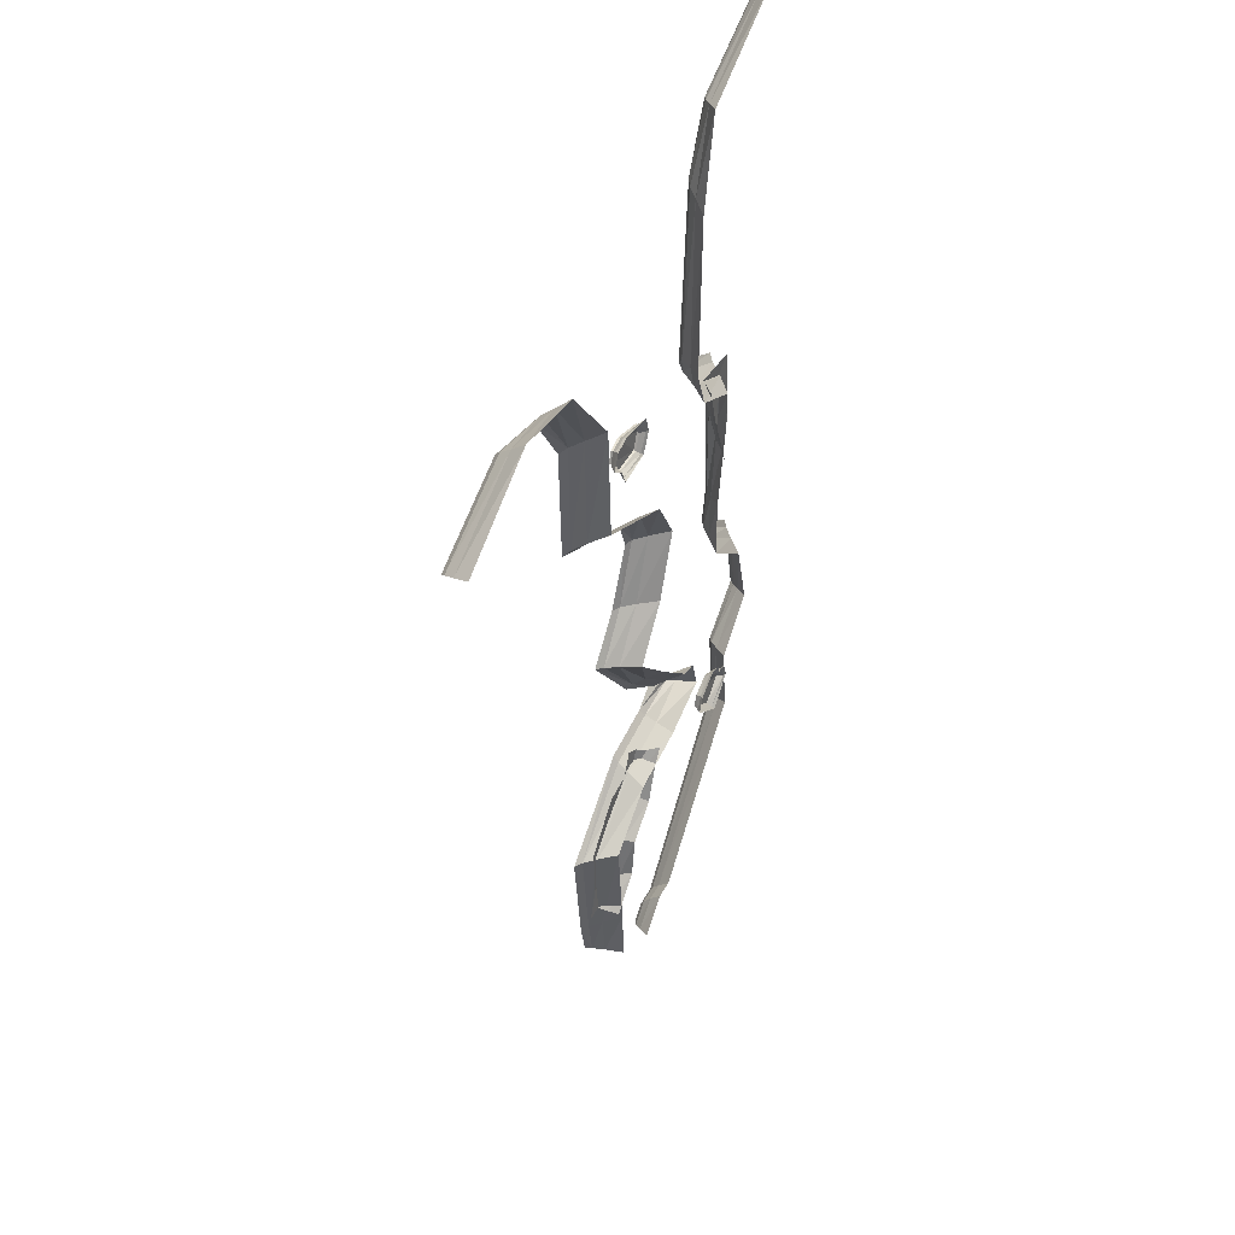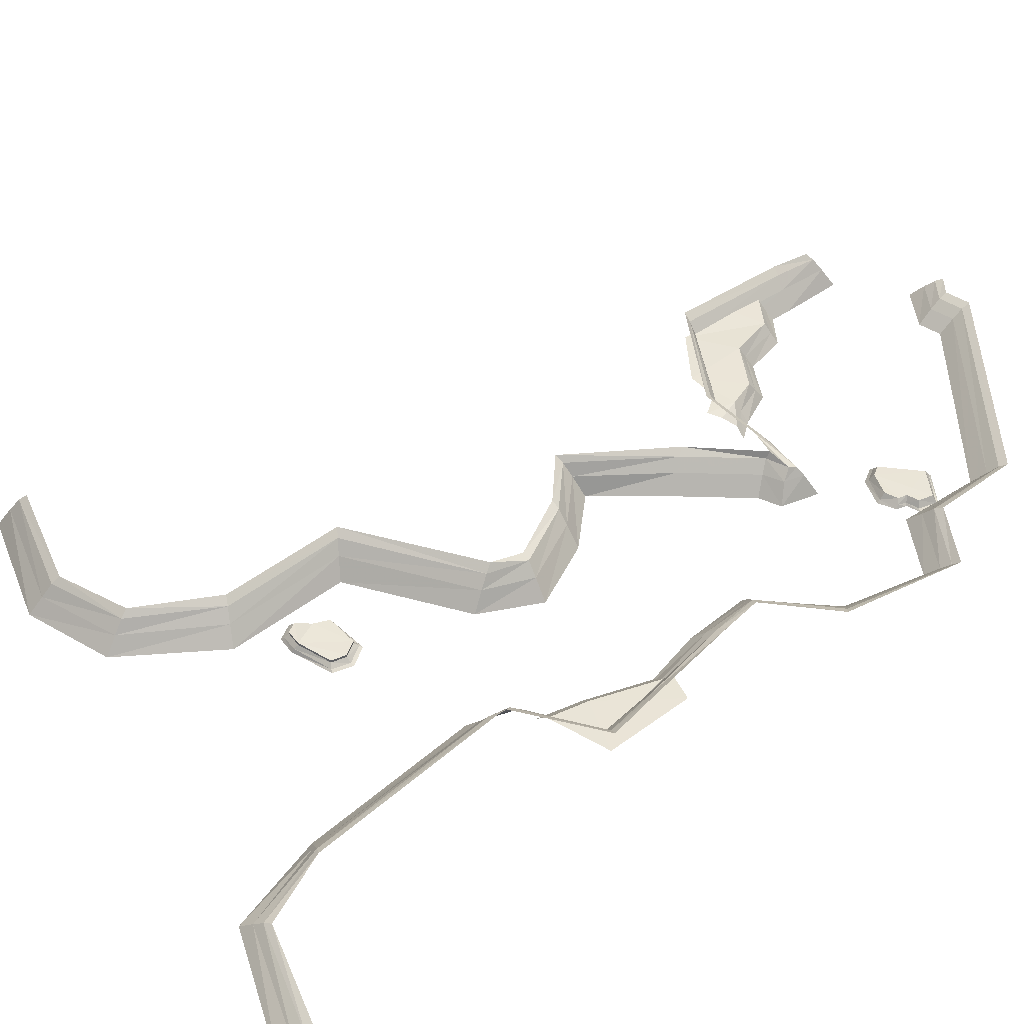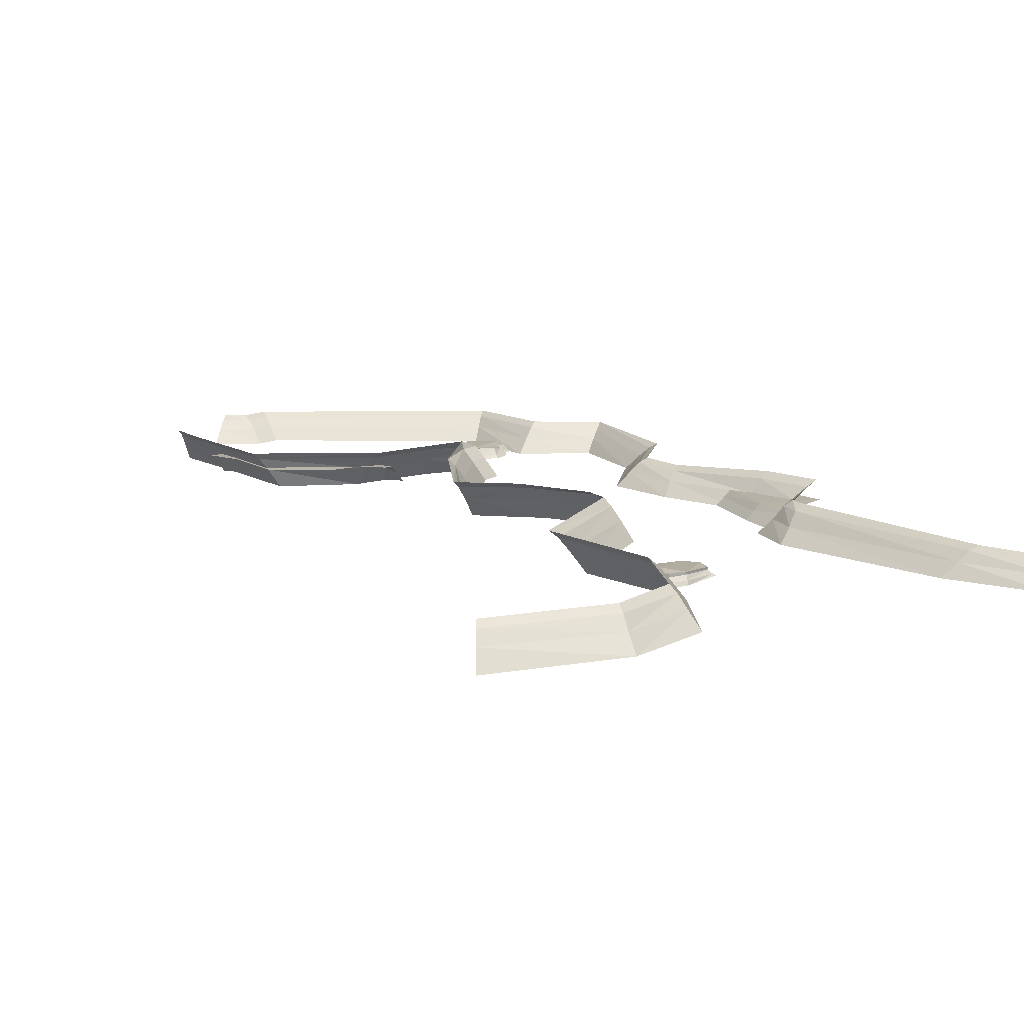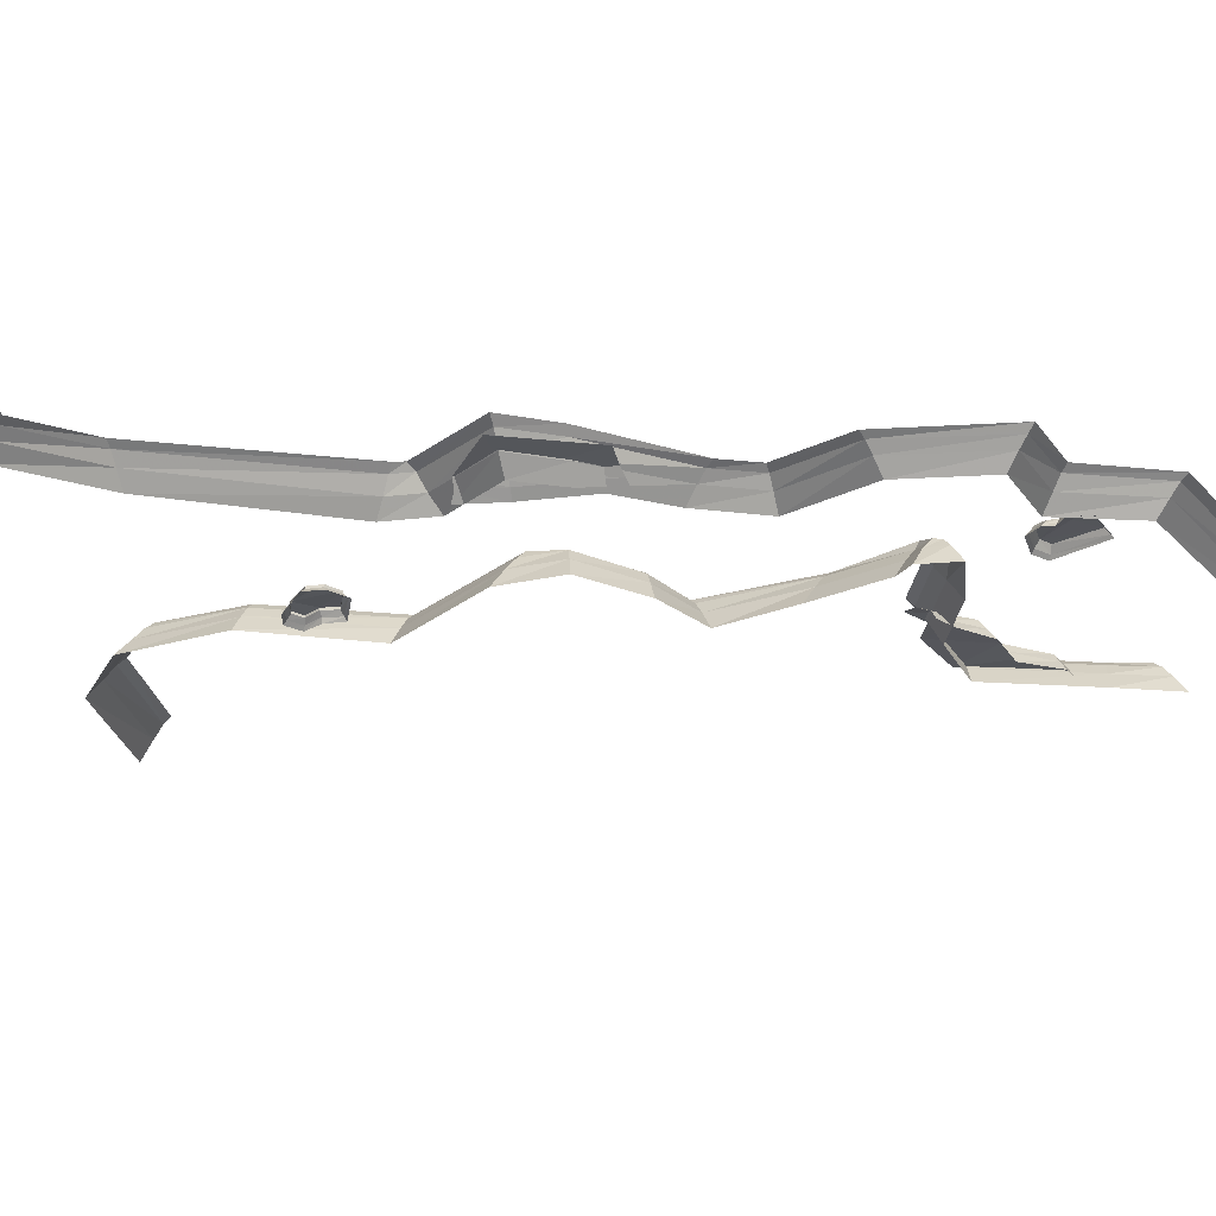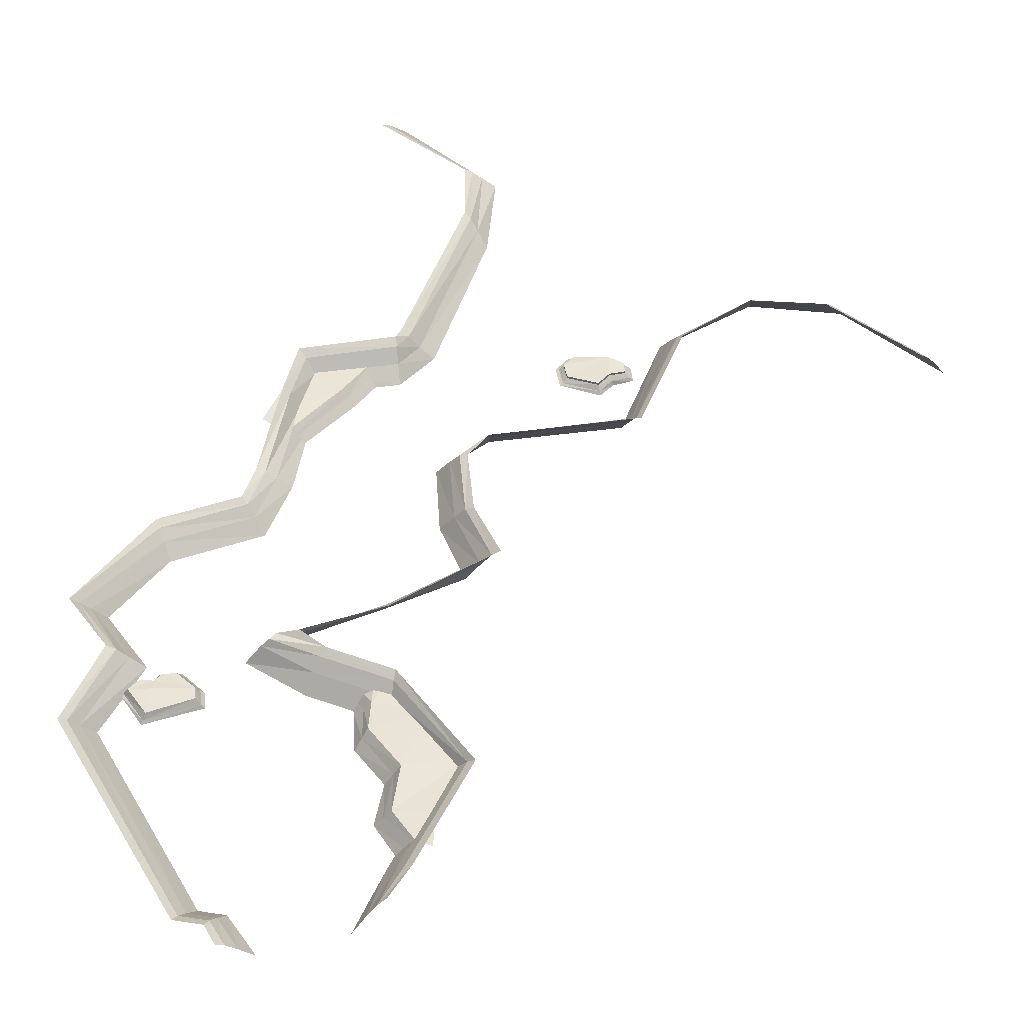
<metadata>
{"format":"obj","ext":"obj","renderer":"f3d","projection":"perspective","resolution":1024,"background":"white","views":[{"elev":43.7,"azim":-65.9,"up":"+Z"},{"elev":43.9,"azim":45.8,"up":"+Y"},{"elev":12.6,"azim":-41.4,"up":"+Y"},{"elev":-25.5,"azim":78.9,"up":"+Y"},{"elev":44.3,"azim":-161.5,"up":"+Y"}]}
</metadata>
<code>
g Walls
v -2118 70.13 -1.869e+04
v -417.7 -382.7 -1.769e+04
v -730.2 43.38 -1.759e+04
v -1921 -382.7 -1.893e+04
v -42.75 -867.8 -1.782e+04
v -1685 -867.8 -1.922e+04
v -45.83 -346.6 -1.556e+04
v -314.1 112.7 -1.539e+04
v 276.2 -867.8 -1.576e+04
v 1796 -382.7 -1.419e+04
v 1617 42.7 -1.394e+04
v 2011 -867.8 -1.45e+04
v 2294 -400.8 -1.267e+04
v 1975 7.656 -1.259e+04
v 2677 -867.8 -1.276e+04
v 2859 -382.8 -1.179e+04
v 2296 6.645 -1.14e+04
v 3289 -867.8 -1.181e+04
v -416.4 81.17 -1.233e+04
v 1975 7.656 -1.259e+04
v 1033 52.68 -1.22e+04
v 1617 42.7 -1.394e+04
v -314.1 112.7 -1.539e+04
v -2592 61.16 -1.422e+04
v -730.2 43.38 -1.759e+04
v -2379 105.4 -1.709e+04
v -2118 70.13 -1.869e+04
v -2848 130 -1.877e+04
v 1679 89.6 -1.109e+04
v 2296 6.645 -1.14e+04
v -1565 -48.02 -2.256e+04
v -1253 -881.2 -1.989e+04
v -1847 -34.42 -2.006e+04
v -1067 -881.2 -2.294e+04
v -1732 -881.2 -1.466e+04
v -2365 -12.64 -1.47e+04
v 1227 -881.2 -1.269e+04
v 1313 -39.87 -1.209e+04
v 4959 -881.2 -1.238e+04
v 4777 -41.7 -1.179e+04
v 7943 -881.2 -1.15e+04
v 7322 31.13 -1.118e+04
v -1942 496.5 -2.23e+04
v -2284 522.7 -2.02e+04
v -2833 559.2 -1.475e+04
v 1366 513.6 -1.163e+04
v 4632 510.5 -1.136e+04
v 6991 408.1 -1.103e+04
v -2624 794.8 -2.031e+04
v -2243 761.7 -2.211e+04
v -3197 838.5 -1.479e+04
v 1405 783.9 -1.128e+04
v 4518 780.2 -1.103e+04
v 6824 483.3 -1.07e+04
v 5833 866.2 -1.053e+04
v 7322 31.13 -1.118e+04
v 7363 -881.2 -9772
v 6977 -13.6 -1.028e+04
v 7943 -881.2 -1.15e+04
v 6000 -32.79 -9958
v 6307 -881.2 -9421
v 3605 -881.2 -6826
v 3296 -35.82 -7361
v 976.5 -881.2 -4106
v 353.2 9.633 -3917
v 3013 -881.2 -1616
v 2339 40.92 -1594
v 4341 -881.2 1667
v 3669 43.33 1579
v 2783 -881.2 4262
v 2572 -24.73 3673
v -2529 -881.2 7023
v -3046 19.13 6616
v -2646 -812.4 1.278e+04
v -3193 9.055 1.244e+04
v -5841 -730.5 1.684e+04
v -5984 11.32 1.621e+04
v -1.001e+04 -718.9 1.766e+04
v -9810 22.6 1.704e+04
v -1.507e+04 -52.55 1.48e+04
v -1.546e+04 -902.4 1.526e+04
v 1839 649 -1589
v -111.8 596.6 -3788
v 3076 520.4 -7762
v 5785 525.5 -1.036e+04
v 6824 483.3 -1.07e+04
v 6991 408.1 -1.103e+04
v -1.477e+04 506.4 1.446e+04
v -9653 598.5 1.659e+04
v 5833 866.2 -1.053e+04
v 2907 792 -8075
v -474 883.3 -3689
v 1447 880 -1585
v 2793 810.5 1465
v 3174 653.1 1502
v 2426 539 3233
v -3422 612.5 6305
v -3592 584.6 1.218e+04
v -6079 578.2 1.575e+04
v 2298 890.8 2897
v -3713 902.2 6061
v -3905 896.2 1.197e+04
v -6161 874.6 1.539e+04
v -9528 885.5 1.623e+04
v -1.453e+04 775.2 1.42e+04
v 3657 -881 -2.358e+04
v 2446 -264.4 -2.531e+04
v 3749 -264.4 -2.422e+04
v 1934 -881 -2.495e+04
v 4775 -881 -2.374e+04
v 4911 -264.4 -2.439e+04
v 1.21e+04 -881 -1.686e+04
v 1.262e+04 -233.5 -1.722e+04
v 1.166e+04 -881 -1.301e+04
v 1.228e+04 -235.9 -1.323e+04
v 1.433e+04 -881 -1.094e+04
v 1.491e+04 -264.4 -1.121e+04
v 1.32e+04 -881 -7110
v 1.364e+04 -264.4 -6643
v 9988 -881 -4379
v 1.054e+04 -242.9 -4070
v 9988 -881 -1171
v 1.058e+04 -264.4 -1463
v 1.07e+04 -881 2726
v 1.13e+04 -229.5 2937
v 1.078e+04 -881 5035
v 1.148e+04 -198.7 5377
v 7857 -881 6612
v 8147 -208.8 7212
v 6991 -881 8780
v 7628 -234.7 8650
v 7296 -805.3 1.72e+04
v 7882 -179 1.752e+04
v 8417 -742.3 2.179e+04
v 9038 -223.6 2.158e+04
v 1.421e+04 -851 2.478e+04
v 1.454e+04 -264.4 2.421e+04
v 1.102e+04 133.4 -1676
v 1.094e+04 207.8 -3841
v 1.175e+04 419 3093
v 1.199e+04 400.3 5629
v 8359 428.9 7653
v 8096 384.2 8556
v 8312 270.1 1.776e+04
v 9494 137 2.142e+04
v 1.479e+04 133.4 2.379e+04
v 1.126e+04 411.6 -3662
v 1.422e+04 327.1 -6029
v 1.396e+04 133.4 -6299
v 1.534e+04 133.4 -1.14e+04
v 1.274e+04 259 -1.339e+04
v 1.299e+04 225.1 -1.749e+04
v 5013 133.4 -2.487e+04
v 3817 133.4 -2.47e+04
v 2827 133.4 -2.556e+04
v 3127 327.1 -2.577e+04
v 3870 327.1 -2.507e+04
v 5091 327.1 -2.525e+04
v 1.329e+04 436.2 -1.77e+04
v 1.31e+04 487.8 -1.352e+04
v 1.568e+04 421.5 -1.155e+04
v 1.136e+04 327.1 -1845
v 1.21e+04 718.3 3215
v 1.239e+04 703.7 5827
v 8528 702.9 8000
v 8465 665.3 8480
v 8652 480.5 1.795e+04
v 9853 327.1 2.13e+04
v 1.498e+04 327.1 2.346e+04
v 1.211e+04 -872.8 -1.47e+04
v 1.165e+04 -796.6 -1.387e+04
v 1.194e+04 -803.5 -1.468e+04
v 1.179e+04 -872.8 -1.381e+04
v 1.149e+04 -508.9 -1.401e+04
v 1.173e+04 -479.2 -1.466e+04
v 1.105e+04 -776.3 -1.374e+04
v 1.112e+04 -876.1 -1.367e+04
v 1.092e+04 -498.4 -1.388e+04
v 1.091e+04 -726.6 -1.332e+04
v 1.097e+04 -872.8 -1.321e+04
v 1.078e+04 -509.1 -1.347e+04
v 1.014e+04 -738.3 -1.303e+04
v 1.013e+04 -872.8 -12887
v 1.019e+04 -438.1 -1.325e+04
v 8879 -872.8 -1.354e+04
v 9008 -715 -1.362e+04
v 9155 -405.7 -1.377e+04
v 8672 -711.8 -1.432e+04
v 8510 -872.8 -1.43e+04
v 8908 -419.6 -1.429e+04
v 1.06e+04 -873.3 -1.594e+04
v 1.057e+04 -736.4 -1.581e+04
v 1.053e+04 -467 -1.561e+04
v 1.211e+04 -872.8 -1.47e+04
v 1.194e+04 -803.5 -1.468e+04
v 1.173e+04 -479.2 -1.466e+04
v 9155 -405.7 -1.377e+04
v 1.053e+04 -467 -1.561e+04
v 1.081e+04 -443 -1.435e+04
v 8908 -419.6 -1.429e+04
v 1.173e+04 -479.2 -1.466e+04
v 1.092e+04 -498.4 -1.388e+04
v 1.149e+04 -508.9 -1.401e+04
v 1.078e+04 -509.1 -1.347e+04
v 1.019e+04 -438.1 -1.325e+04
v 9407 -191.6 6591
v 9640 -516.2 4675
v 9927 -172.7 4792
v 9092 -530.9 6463
v 9294 -873.7 4535
v 8714 -873.7 6509
v 1.11e+04 -533.6 1070
v 1.132e+04 -236.2 1314
v 1.084e+04 -873.7 776.9
v 9407 -191.6 6591
v 9927 -172.7 4792
v 1.241e+04 -159 6035
v 1.258e+04 -205.4 1803
v 1.132e+04 -236.2 1314
v 1458 -872.8 9826
v 1005 -796.6 1.066e+04
v 1296 -803.5 9847
v 1458 -872.8 9826
v 1139 -872.8 1.072e+04
v 1005 -796.6 1.066e+04
v -888.3 -872.8 1.117e+04
v -839 -693.4 1.107e+04
v 846.1 -616.7 1.052e+04
v 1296 -803.5 9847
v 1080 -589.6 9868
v -744.3 -497 1.09e+04
v 846.1 -508.9 1.052e+04
v -744.3 -387 1.09e+04
v -1640 -715 1.091e+04
v -1769 -872.8 1.1e+04
v -1493 -512.4 1.076e+04
v -1493 -405.7 1.076e+04
v -1976 -711.8 1.021e+04
v -2138 -872.8 1.023e+04
v -1740 -518.9 1.024e+04
v -1740 -419.6 1.024e+04
v 1080 -589.6 9868
v 846.1 -508.9 1.052e+04
v 1080 -479.2 9868
v 846.1 -616.7 1.052e+04
v -2138 -872.8 1.023e+04
v -1276 -649.5 9682
v -1976 -711.8 1.021e+04
v -1369 -872.8 9645
v -1129 -449.8 9781
v -1740 -518.9 1.024e+04
v -1129 -349.3 9781
v -1740 -419.6 1.024e+04
v -941.8 -723.4 8905
v -1001 -872.8 8790
v -823.2 -506.5 9069
v -823.2 -399.9 9069
v 934.3 -872.8 8867
v 818.8 -791.4 8974
v 688.9 -596.9 9151
v 688.9 -488.1 9151
v 1296 -803.5 9847
v 1458 -872.8 9826
v 1080 -589.6 9868
v 1080 -479.2 9868
v 846.1 -508.9 1.052e+04
v -744.3 -387 1.09e+04
v 1080 -479.2 9868
v 688.9 -488.1 9151
v -1129 -349.3 9781
v -823.2 -399.9 9069
v -1740 -419.6 1.024e+04
v -1493 -405.7 1.076e+04
g Walls_0
f 3 2 1
f 2 4 1
f 2 5 4
f 5 6 4
f 7 2 3
f 8 7 3
f 7 9 2
f 9 5 2
f 10 7 8
f 11 10 8
f 10 12 7
f 12 9 7
f 13 10 11
f 14 13 11
f 13 15 10
f 15 12 10
f 13 14 16
f 14 17 16
f 15 13 18
f 13 16 18
f 21 20 19
f 20 22 19
f 22 23 19
f 23 24 19
f 23 25 24
f 25 26 24
f 26 25 27
f 28 26 27
f 21 29 20
f 29 30 20
f 33 32 31
f 32 34 31
f 35 32 33
f 36 35 33
f 37 35 36
f 38 37 36
f 39 37 38
f 40 39 38
f 41 39 40
f 42 41 40
f 33 31 43
f 44 33 43
f 36 33 44
f 45 36 44
f 38 36 45
f 46 38 45
f 40 38 46
f 47 40 46
f 42 40 47
f 48 42 47
f 44 43 49
f 43 50 49
f 45 44 51
f 44 49 51
f 46 45 52
f 45 51 52
f 47 46 53
f 46 52 53
f 48 47 53
f 54 48 53
f 55 54 53
f 58 57 56
f 57 59 56
f 58 60 57
f 60 61 57
f 62 61 60
f 63 62 60
f 64 62 63
f 65 64 63
f 66 64 65
f 67 66 65
f 68 66 67
f 69 68 67
f 70 68 69
f 71 70 69
f 72 70 71
f 73 72 71
f 74 72 73
f 75 74 73
f 76 74 75
f 77 76 75
f 78 76 77
f 79 78 77
f 79 80 78
f 80 81 78
f 69 67 82
f 82 67 83
f 67 65 83
f 83 65 84
f 65 63 84
f 84 63 85
f 63 60 85
f 85 60 58
f 86 85 58
f 86 58 87
f 58 56 87
f 88 80 79
f 89 88 79
f 90 85 86
f 84 85 91
f 85 90 91
f 83 84 92
f 84 91 92
f 83 92 93
f 82 83 93
f 82 93 94
f 95 82 94
f 95 69 82
f 71 69 95
f 96 71 95
f 73 71 96
f 97 73 96
f 75 73 97
f 98 75 97
f 77 75 98
f 99 77 98
f 79 77 99
f 89 79 99
f 96 95 100
f 95 94 100
f 97 96 101
f 96 100 101
f 98 97 102
f 97 101 102
f 99 98 103
f 98 102 103
f 89 99 104
f 99 103 104
f 88 89 104
f 105 88 104
f 108 107 106
f 107 109 106
f 108 106 110
f 111 108 110
f 111 110 112
f 113 111 112
f 113 112 114
f 115 113 114
f 115 114 116
f 117 115 116
f 117 116 118
f 119 117 118
f 119 118 120
f 121 119 120
f 121 120 122
f 123 121 122
f 123 122 124
f 125 123 124
f 125 124 126
f 127 125 126
f 127 126 128
f 129 127 128
f 129 128 130
f 131 129 130
f 131 130 132
f 133 131 132
f 133 132 134
f 135 133 134
f 135 134 136
f 137 135 136
f 138 123 125
f 138 139 123
f 140 138 125
f 140 125 127
f 141 140 127
f 141 127 129
f 142 141 129
f 142 129 131
f 143 142 131
f 143 131 133
f 144 143 133
f 144 133 135
f 145 144 135
f 145 135 137
f 146 145 137
f 147 139 138
f 147 148 139
f 148 149 139
f 139 149 121
f 149 119 121
f 149 150 119
f 150 117 119
f 150 151 117
f 151 115 117
f 151 152 115
f 152 113 115
f 152 153 113
f 153 111 113
f 153 154 111
f 154 108 111
f 154 155 108
f 155 107 108
f 156 155 154
f 157 156 154
f 153 158 154
f 158 157 154
f 158 153 152
f 159 158 152
f 159 152 151
f 160 159 151
f 160 151 150
f 161 160 150
f 161 150 149
f 148 161 149
f 139 121 123
f 162 147 138
f 162 138 140
f 163 162 140
f 163 140 141
f 164 163 141
f 164 141 142
f 165 164 142
f 165 142 143
f 166 165 143
f 166 143 144
f 167 166 144
f 167 144 145
f 168 167 145
f 168 145 146
f 169 168 146
f 172 171 170
f 171 173 170
f 174 171 172
f 175 174 172
f 171 176 173
f 176 171 174
f 176 177 173
f 178 176 174
f 176 179 177
f 179 176 178
f 179 180 177
f 181 179 178
f 179 182 180
f 182 179 181
f 182 183 180
f 184 182 181
f 185 183 182
f 186 185 182
f 186 182 184
f 187 186 184
f 186 188 185
f 188 186 187
f 188 189 185
f 190 188 187
f 191 189 188
f 192 191 188
f 192 188 190
f 193 192 190
f 194 191 192
f 195 194 192
f 195 192 193
f 196 195 193
f 199 198 197
f 198 200 197
f 199 201 198
f 199 202 201
f 202 199 197
f 202 203 201
f 197 204 202
f 197 205 204
f 208 207 206
f 207 209 206
f 207 210 209
f 210 211 209
f 212 207 208
f 213 212 208
f 212 214 207
f 214 210 207
f 217 216 215
f 216 217 218
f 219 216 218
f 222 221 220
f 225 224 223
f 226 224 225
f 227 226 225
f 227 225 228
f 228 225 229
f 230 228 229
f 231 227 228
f 231 228 232
f 233 231 232
f 227 234 226
f 234 235 226
f 231 236 227
f 236 234 227
f 233 237 231
f 237 236 231
f 234 238 235
f 238 239 235
f 236 240 234
f 240 238 234
f 237 241 236
f 241 240 236
f 244 243 242
f 243 245 242
f 248 247 246
f 247 249 246
f 250 247 248
f 251 250 248
f 252 250 251
f 253 252 251
f 247 254 249
f 254 255 249
f 250 256 247
f 256 254 247
f 252 257 250
f 257 256 250
f 258 255 254
f 259 258 254
f 259 254 256
f 260 259 256
f 260 256 257
f 261 260 257
f 259 262 258
f 262 263 258
f 260 264 259
f 264 262 259
f 261 265 260
f 265 264 260
f 268 267 266
f 267 268 269
f 270 267 269
f 271 270 269
f 270 272 267
f 272 273 267

</code>
